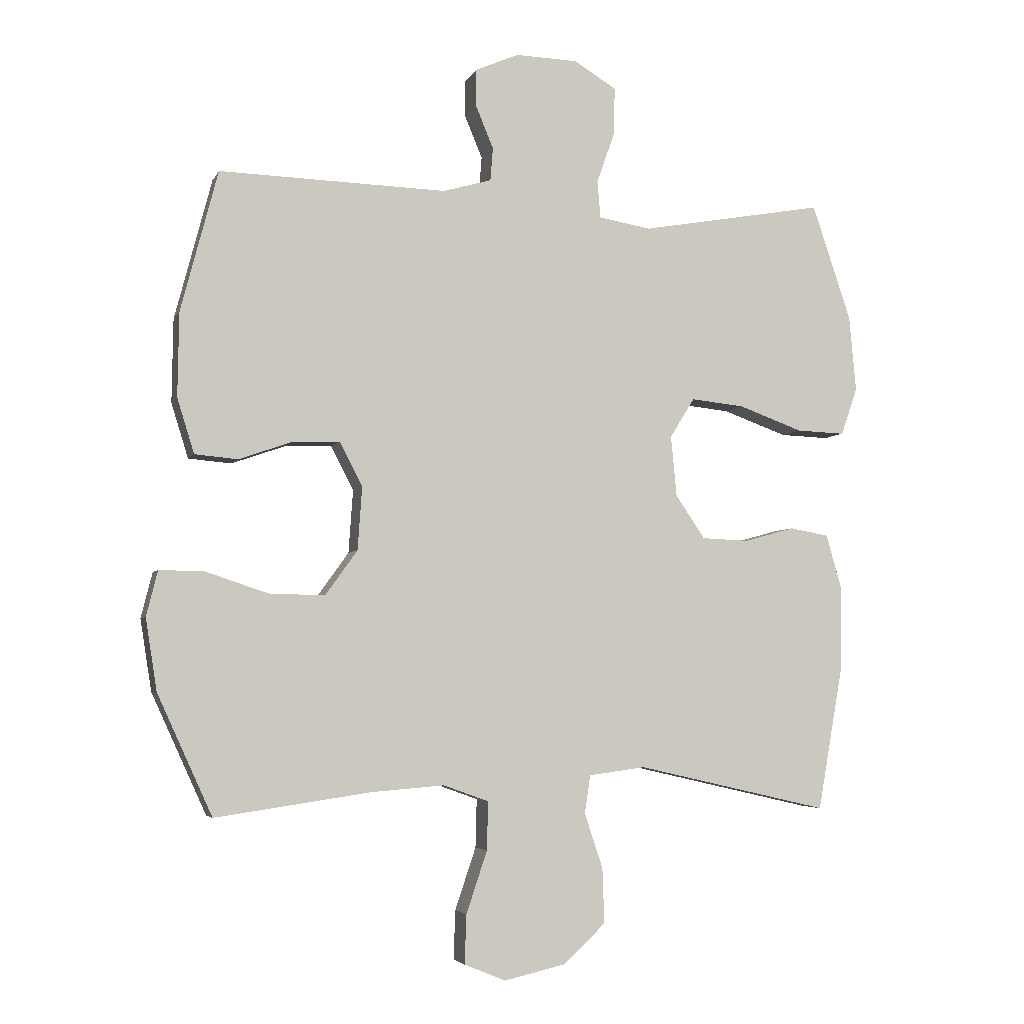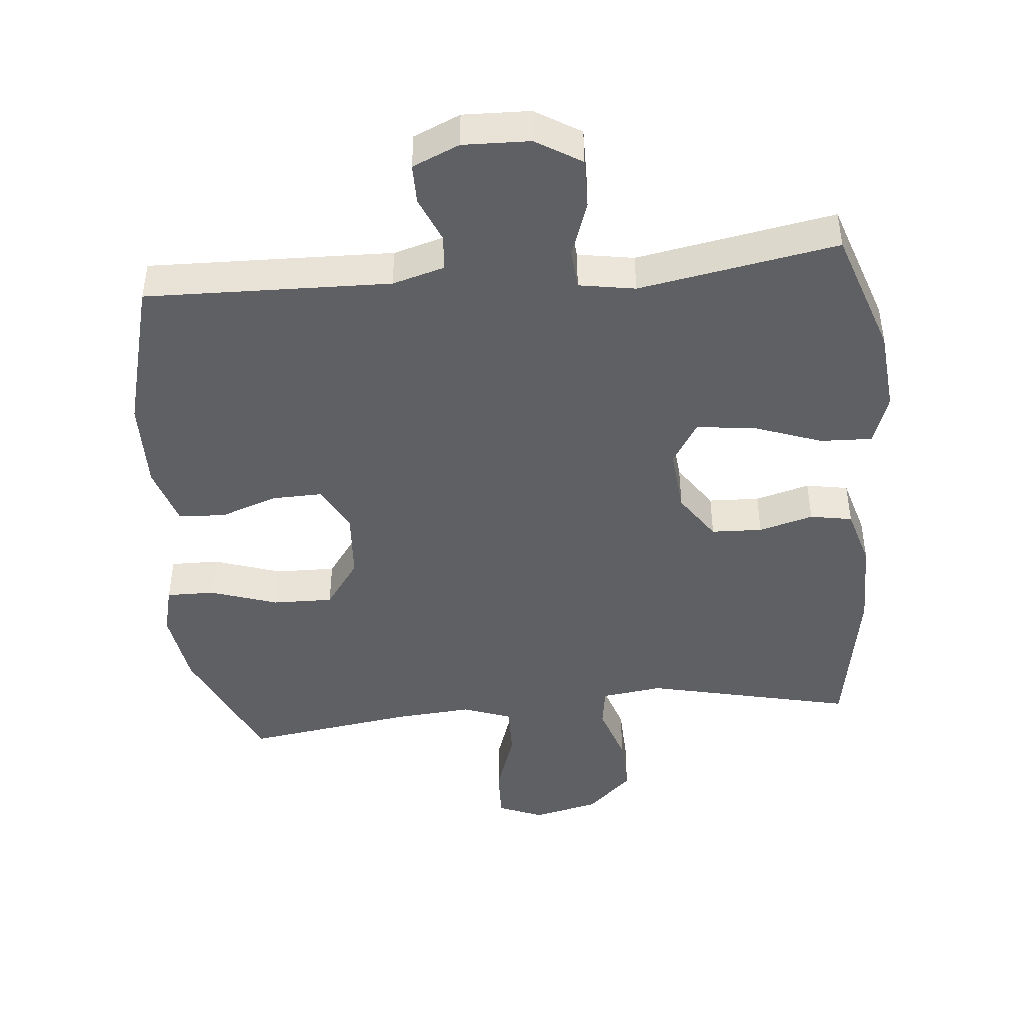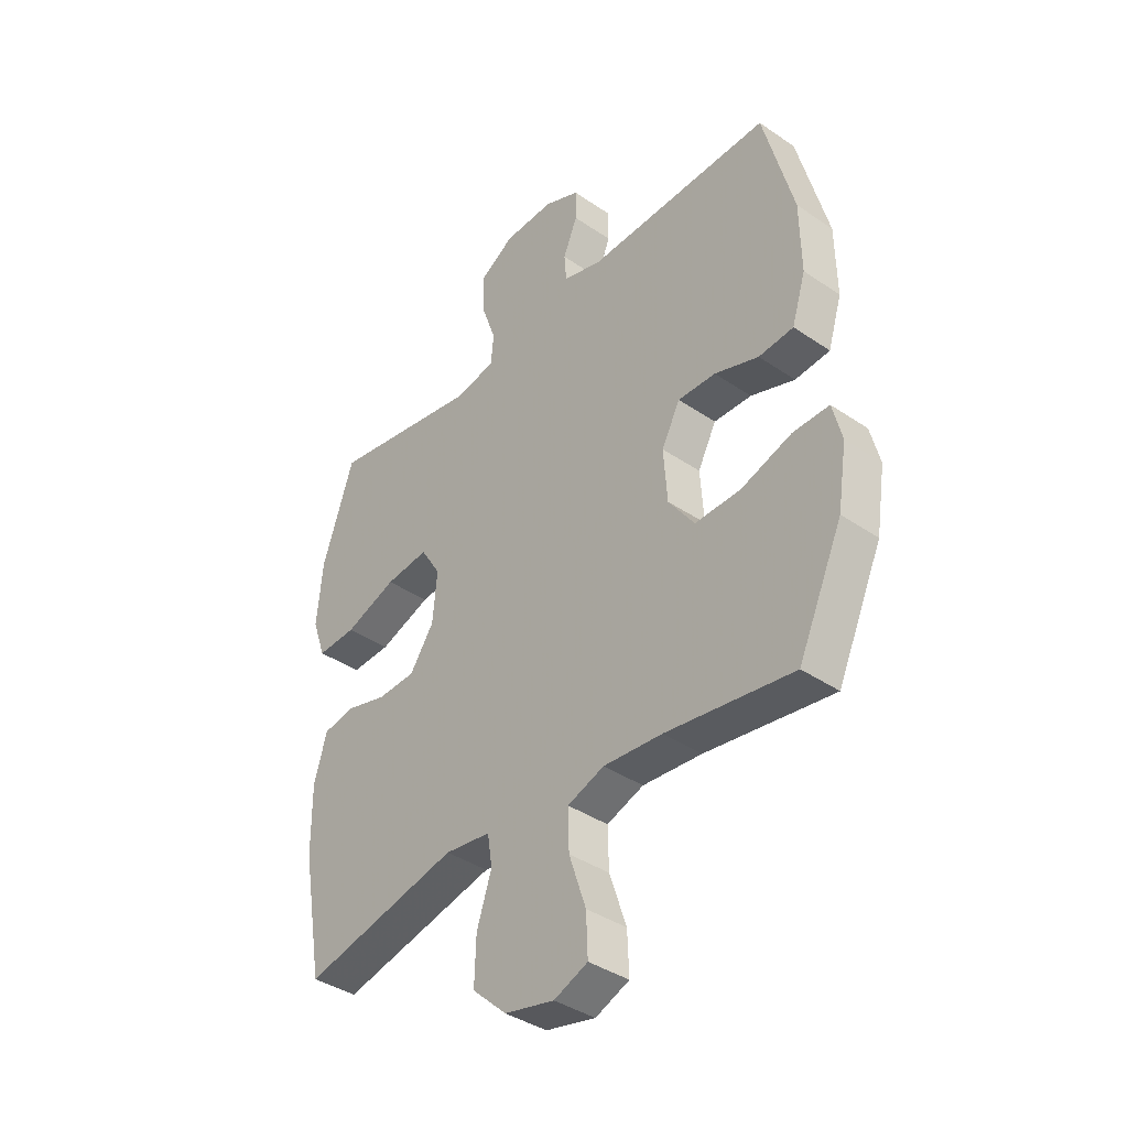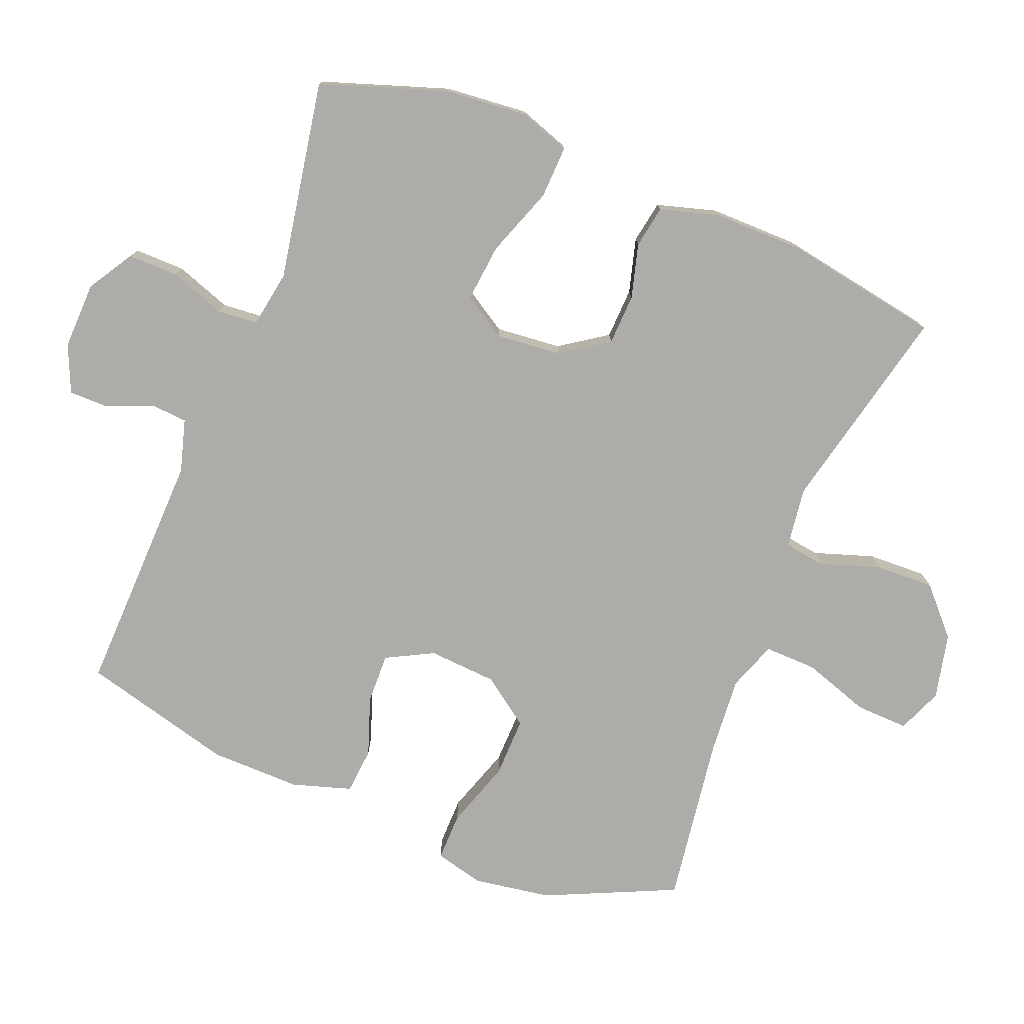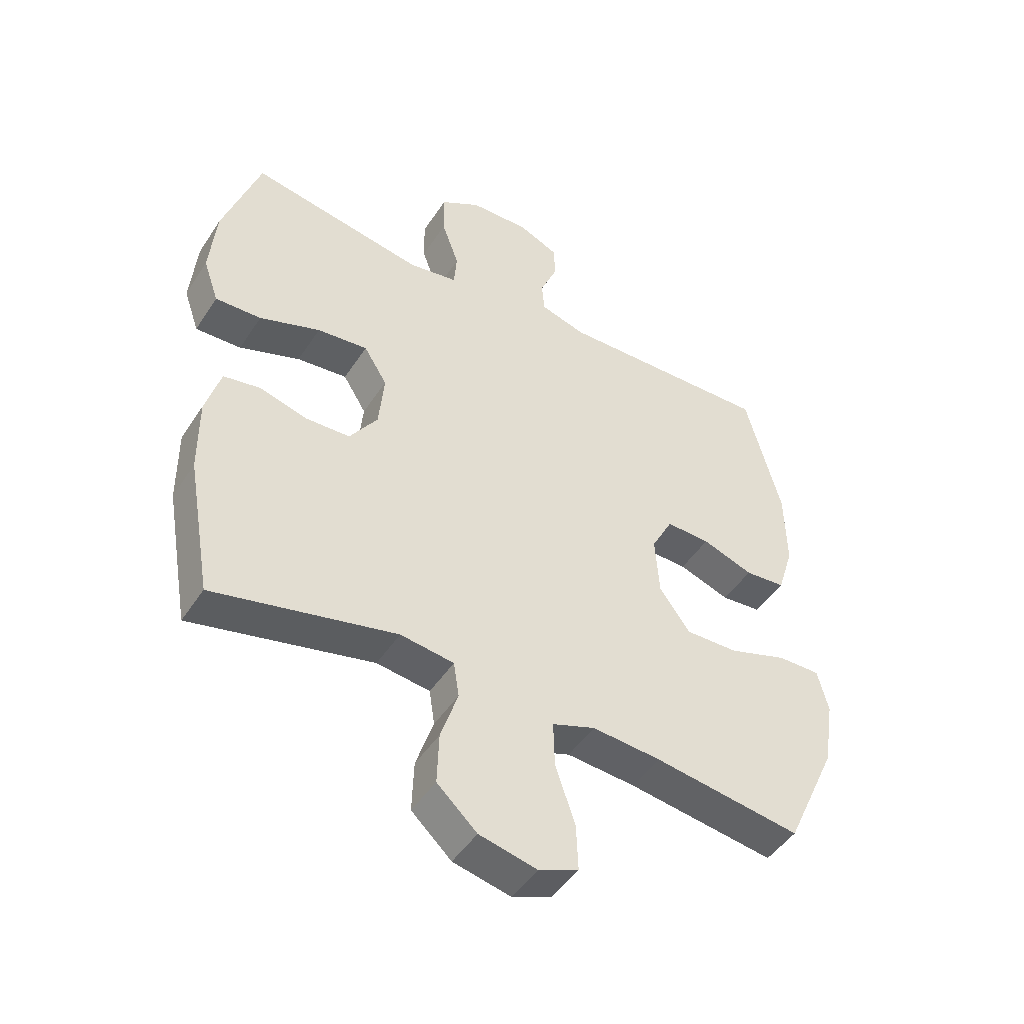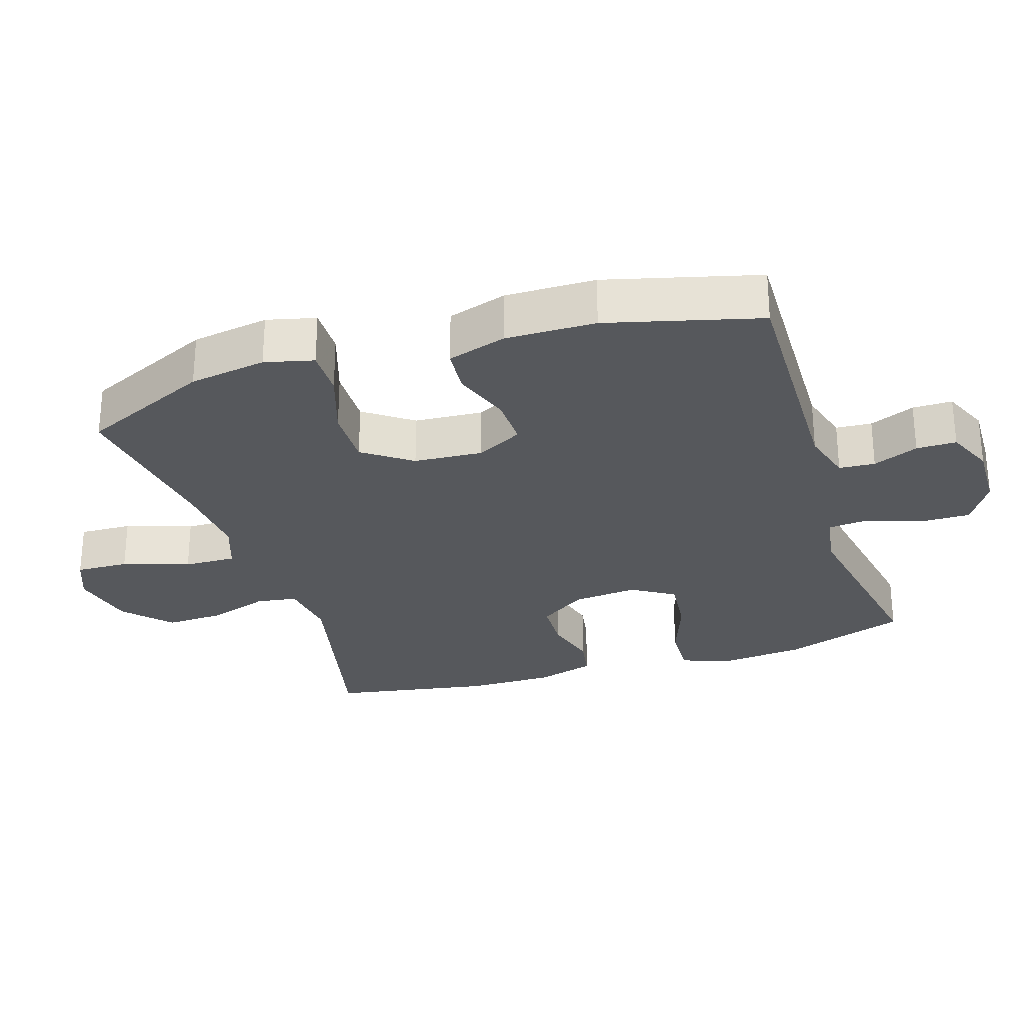
<metadata>
{"format":"obj","ext":"obj","renderer":"f3d","projection":"perspective","resolution":1024,"background":"white","views":[{"elev":-4.3,"azim":-15.8,"up":"+Z"},{"elev":-45.0,"azim":5.4,"up":"+Y"},{"elev":-38.9,"azim":-130.6,"up":"+Z"},{"elev":-76.8,"azim":68.2,"up":"+Y"},{"elev":-47.2,"azim":148.5,"up":"+Z"},{"elev":-28.1,"azim":-72.2,"up":"+Y"}]}
</metadata>
<code>
v -0.5 0.07 -0.5
v -0.587 0.07 -0.309
v -0.605 0.07 -0.195
v -0.587 0.07 -0.123
v -0.516 0.07 -0.124
v -0.417 0.07 -0.157
v -0.328 0.07 -0.159
v -0.277 0.07 -0.088
v -0.27 0.07 0.013
v -0.306 0.07 0.082
v -0.38 0.07 0.08
v -0.466 0.07 0.05
v -0.534 0.07 0.056
v -0.561 0.07 0.143
v -0.559 0.07 0.276
v -0.5 0.07 0.5
v -0.139 0.07 0.49
v -0.062 0.07 0.512
v -0.058 0.07 0.565
v -0.086 0.07 0.632
v -0.086 0.07 0.691
v -0.017 0.07 0.721
v 0.082 0.07 0.718
v 0.149 0.07 0.677
v 0.148 0.07 0.603
v 0.119 0.07 0.521
v 0.124 0.07 0.462
v 0.207 0.07 0.448
v 0.5 0.07 0.5
v 0.562 0.07 0.316
v 0.573 0.07 0.195
v 0.547 0.07 0.12
v 0.47 0.07 0.123
v 0.368 0.07 0.16
v 0.283 0.07 0.169
v 0.244 0.07 0.106
v 0.253 0.07 0.01
v 0.3 0.07 -0.059
v 0.375 0.07 -0.062
v 0.455 0.07 -0.04
v 0.517 0.07 -0.051
v 0.542 0.07 -0.138
v 0.541 0.07 -0.267
v 0.5 0.07 -0.5
v 0.194 0.07 -0.43
v 0.104 0.07 -0.442
v 0.095 0.07 -0.502
v 0.124 0.07 -0.59
v 0.127 0.07 -0.677
v 0.06 0.07 -0.739
v -0.037 0.07 -0.761
v -0.103 0.07 -0.734
v -0.1 0.07 -0.656
v -0.067 0.07 -0.558
v -0.065 0.07 -0.481
v -0.137 0.07 -0.455
v -0.252 0.07 -0.464
v -0.5 0 -0.5
v -0.587 0 -0.309
v -0.605 0 -0.195
v -0.587 0 -0.123
v -0.516 0 -0.124
v -0.417 0 -0.157
v -0.328 0 -0.159
v -0.277 0 -0.088
v -0.27 0 0.013
v -0.306 0 0.082
v -0.38 0 0.08
v -0.466 0 0.05
v -0.534 0 0.056
v -0.561 0 0.143
v -0.559 0 0.276
v -0.5 0 0.5
v -0.139 0 0.49
v -0.062 0 0.512
v -0.058 0 0.565
v -0.086 0 0.632
v -0.086 0 0.691
v -0.017 0 0.721
v 0.082 0 0.718
v 0.149 0 0.677
v 0.148 0 0.603
v 0.119 0 0.521
v 0.124 0 0.462
v 0.207 0 0.448
v 0.5 0 0.5
v 0.562 0 0.316
v 0.573 0 0.195
v 0.547 0 0.12
v 0.47 0 0.123
v 0.368 0 0.16
v 0.283 0 0.169
v 0.244 0 0.106
v 0.253 0 0.01
v 0.3 0 -0.059
v 0.375 0 -0.062
v 0.455 0 -0.04
v 0.517 0 -0.051
v 0.542 0 -0.138
v 0.541 0 -0.267
v 0.5 0 -0.5
v 0.194 0 -0.43
v 0.104 0 -0.442
v 0.095 0 -0.502
v 0.124 0 -0.59
v 0.127 0 -0.677
v 0.06 0 -0.739
v -0.037 0 -0.761
v -0.103 0 -0.734
v -0.1 0 -0.656
v -0.067 0 -0.558
v -0.065 0 -0.481
v -0.137 0 -0.455
v -0.252 0 -0.464
f 51 52 53 54
f 51 54 55
f 50 51 55
f 47 48 49 50
f 47 50 55
f 46 47 55 56
f 42 43 44 45
f 42 45 46 56
f 39 40 41 42
f 38 39 42 56
f 31 32 33 34
f 31 34 35
f 28 29 30 31
f 27 28 31 35
f 23 24 25 26
f 23 26 27
f 22 23 27
f 19 20 21 22
f 18 19 22 27
f 17 18 27 35
f 11 12 13 14
f 10 11 14 15
f 3 4 5 6
f 3 6 7
f 57 1 2 3
f 57 3 7
f 37 38 56 57
f 36 37 57 7
f 35 36 7 8
f 17 35 8 9
f 10 15 16 17
f 9 10 17
f 111 110 109 108
f 112 111 108
f 112 108 107
f 107 106 105 104
f 112 107 104
f 113 112 104 103
f 102 101 100 99
f 113 103 102 99
f 99 98 97 96
f 113 99 96 95
f 91 90 89 88
f 92 91 88
f 88 87 86 85
f 92 88 85 84
f 83 82 81 80
f 84 83 80
f 84 80 79
f 79 78 77 76
f 84 79 76 75
f 92 84 75 74
f 71 70 69 68
f 72 71 68 67
f 63 62 61 60
f 64 63 60
f 60 59 58 114
f 64 60 114
f 114 113 95 94
f 64 114 94 93
f 65 64 93 92
f 66 65 92 74
f 74 73 72 67
f 74 67 66
f 1 58 59 2
f 2 59 60 3
f 3 60 61 4
f 4 61 62 5
f 5 62 63 6
f 6 63 64 7
f 7 64 65 8
f 8 65 66 9
f 9 66 67 10
f 10 67 68 11
f 11 68 69 12
f 12 69 70 13
f 13 70 71 14
f 14 71 72 15
f 15 72 73 16
f 16 73 74 17
f 17 74 75 18
f 18 75 76 19
f 19 76 77 20
f 20 77 78 21
f 21 78 79 22
f 22 79 80 23
f 23 80 81 24
f 24 81 82 25
f 25 82 83 26
f 26 83 84 27
f 27 84 85 28
f 28 85 86 29
f 29 86 87 30
f 30 87 88 31
f 31 88 89 32
f 32 89 90 33
f 33 90 91 34
f 34 91 92 35
f 35 92 93 36
f 36 93 94 37
f 37 94 95 38
f 38 95 96 39
f 39 96 97 40
f 40 97 98 41
f 41 98 99 42
f 42 99 100 43
f 43 100 101 44
f 44 101 102 45
f 45 102 103 46
f 46 103 104 47
f 47 104 105 48
f 48 105 106 49
f 49 106 107 50
f 50 107 108 51
f 51 108 109 52
f 52 109 110 53
f 53 110 111 54
f 54 111 112 55
f 55 112 113 56
f 56 113 114 57
f 57 114 58 1

</code>
